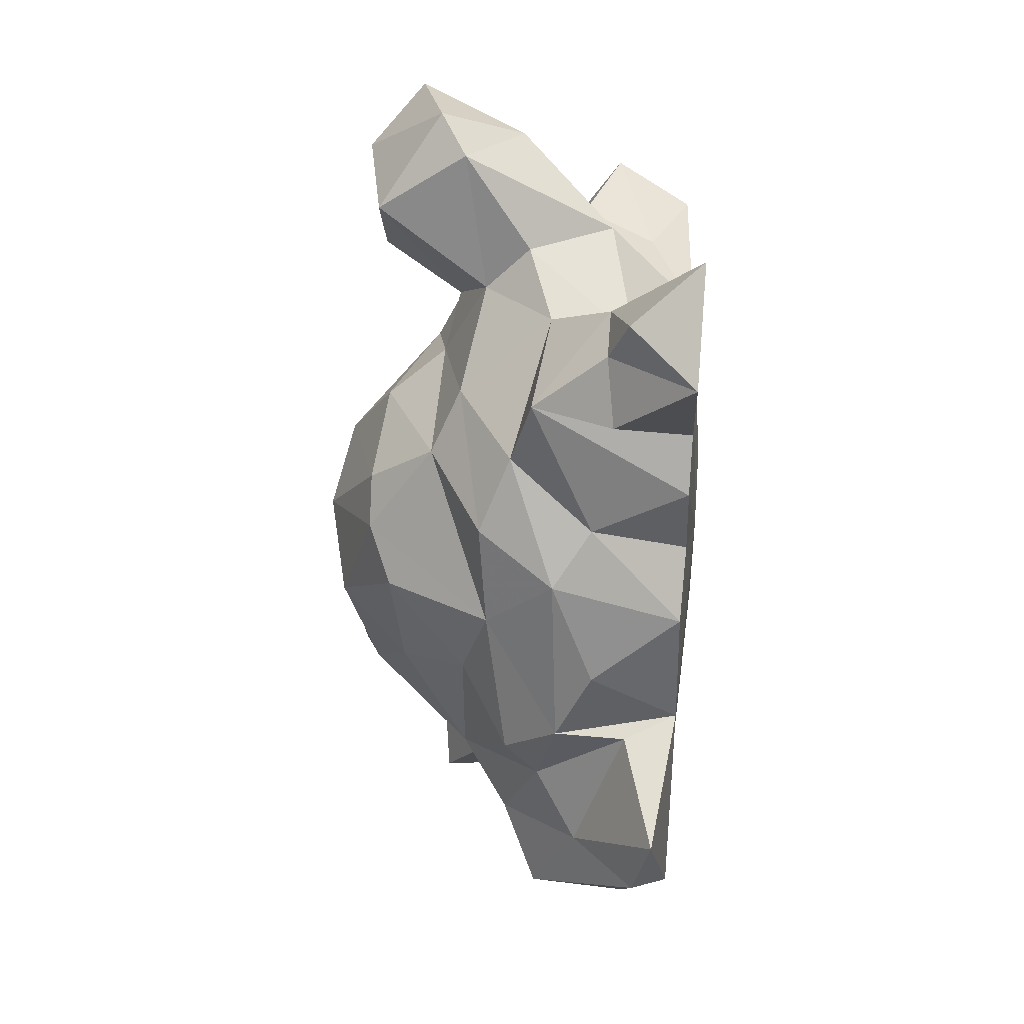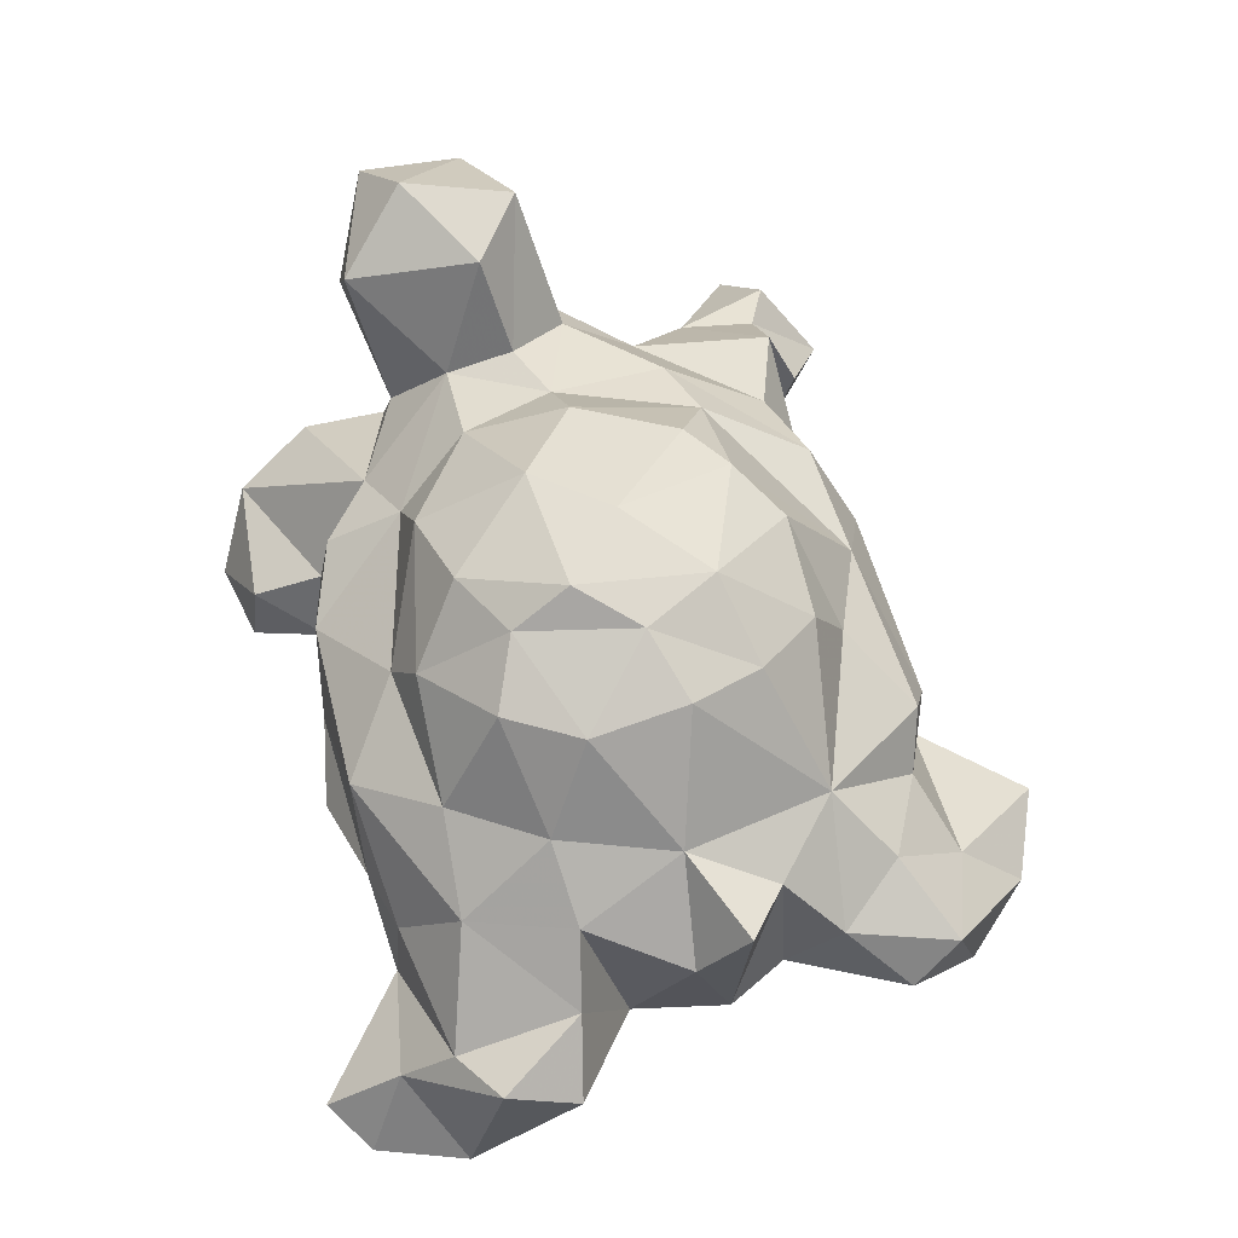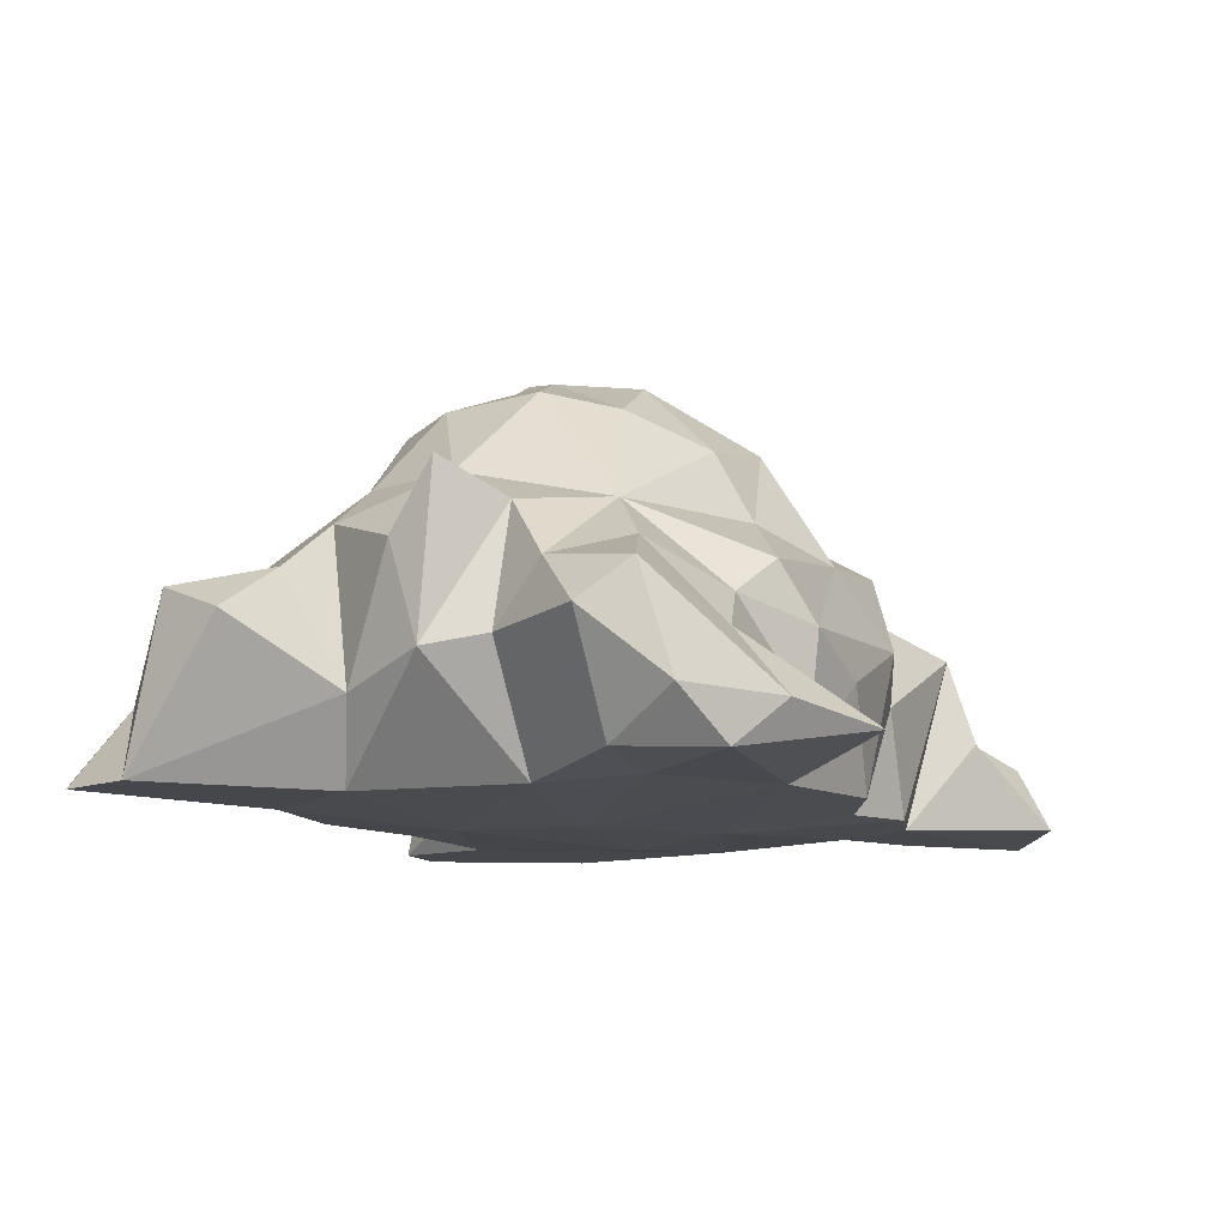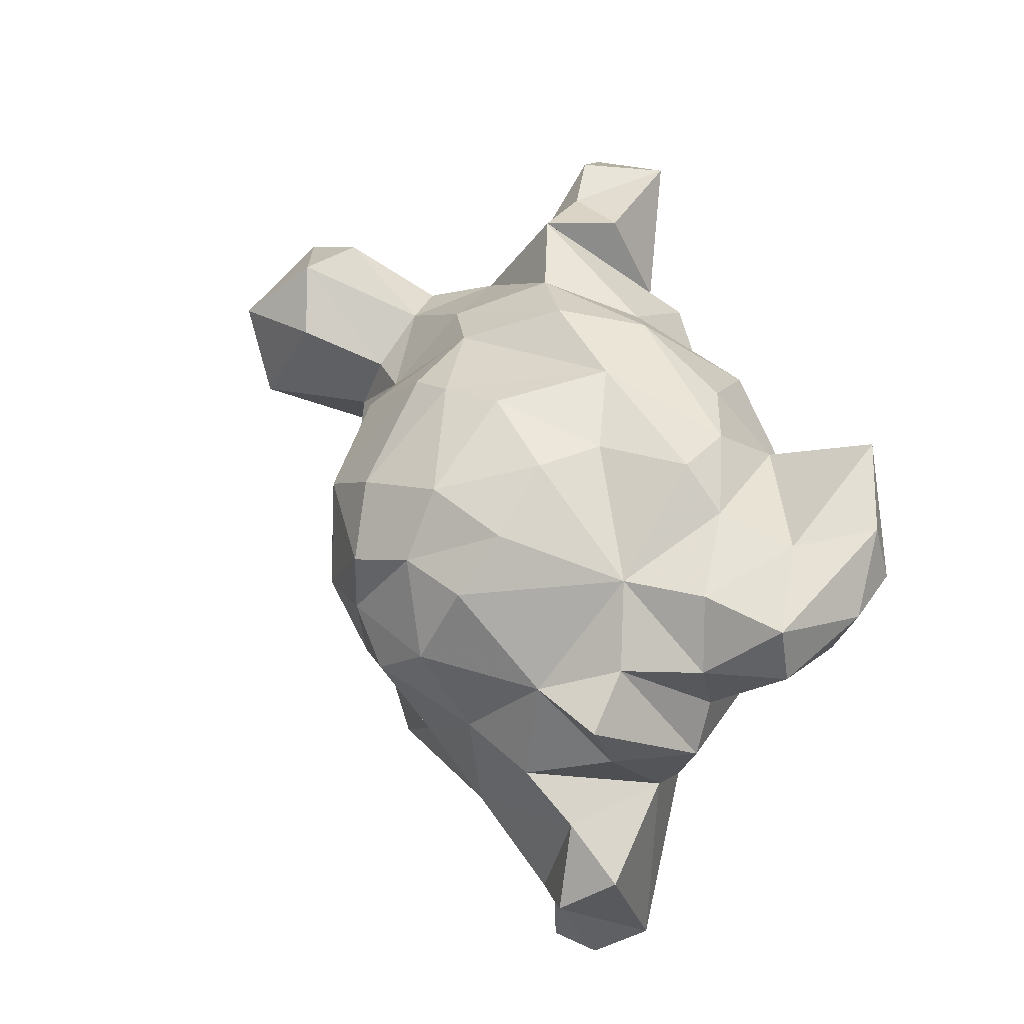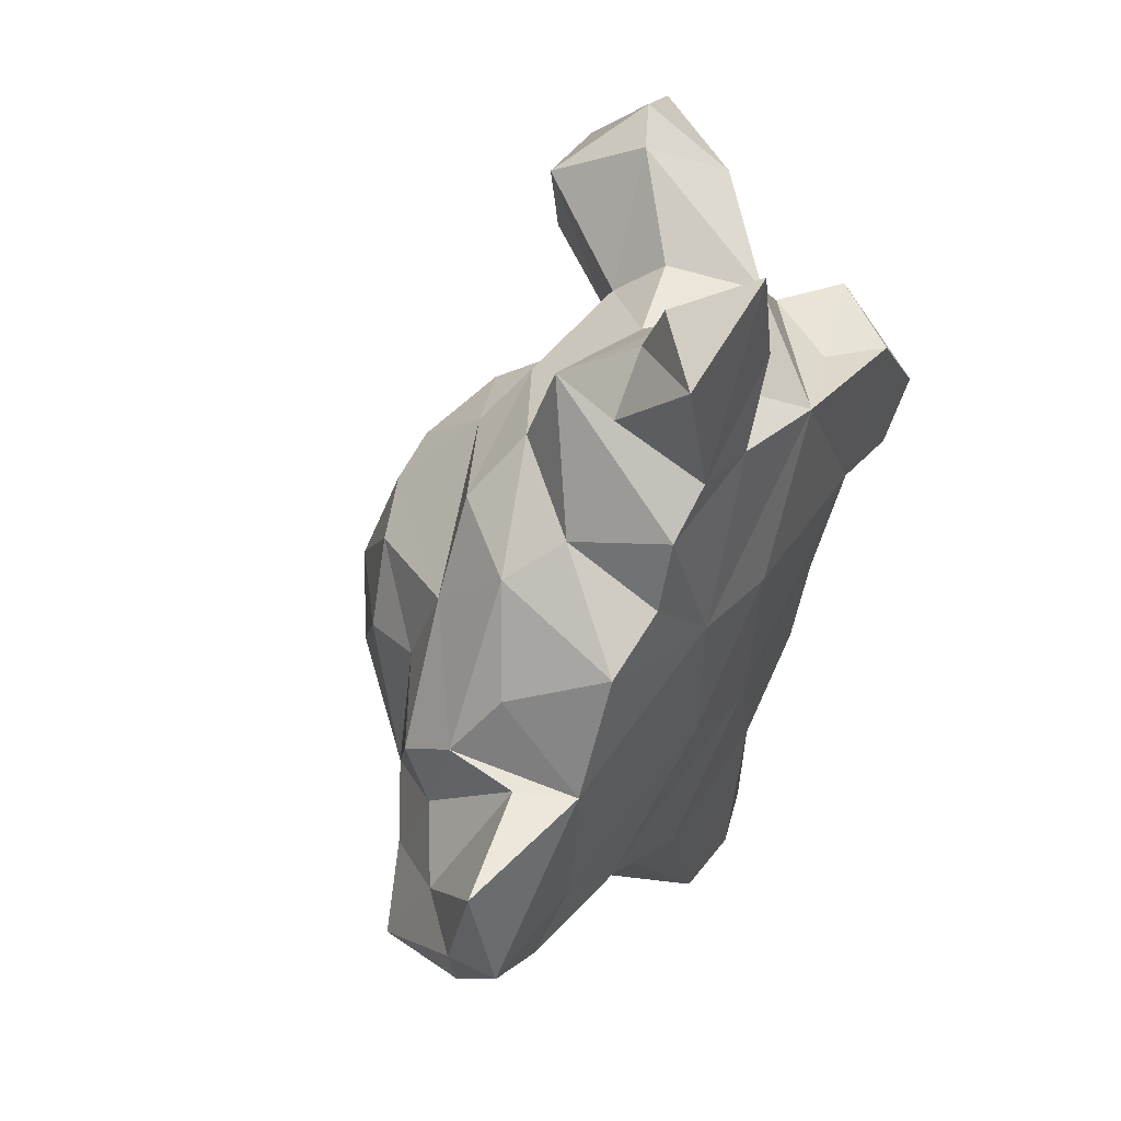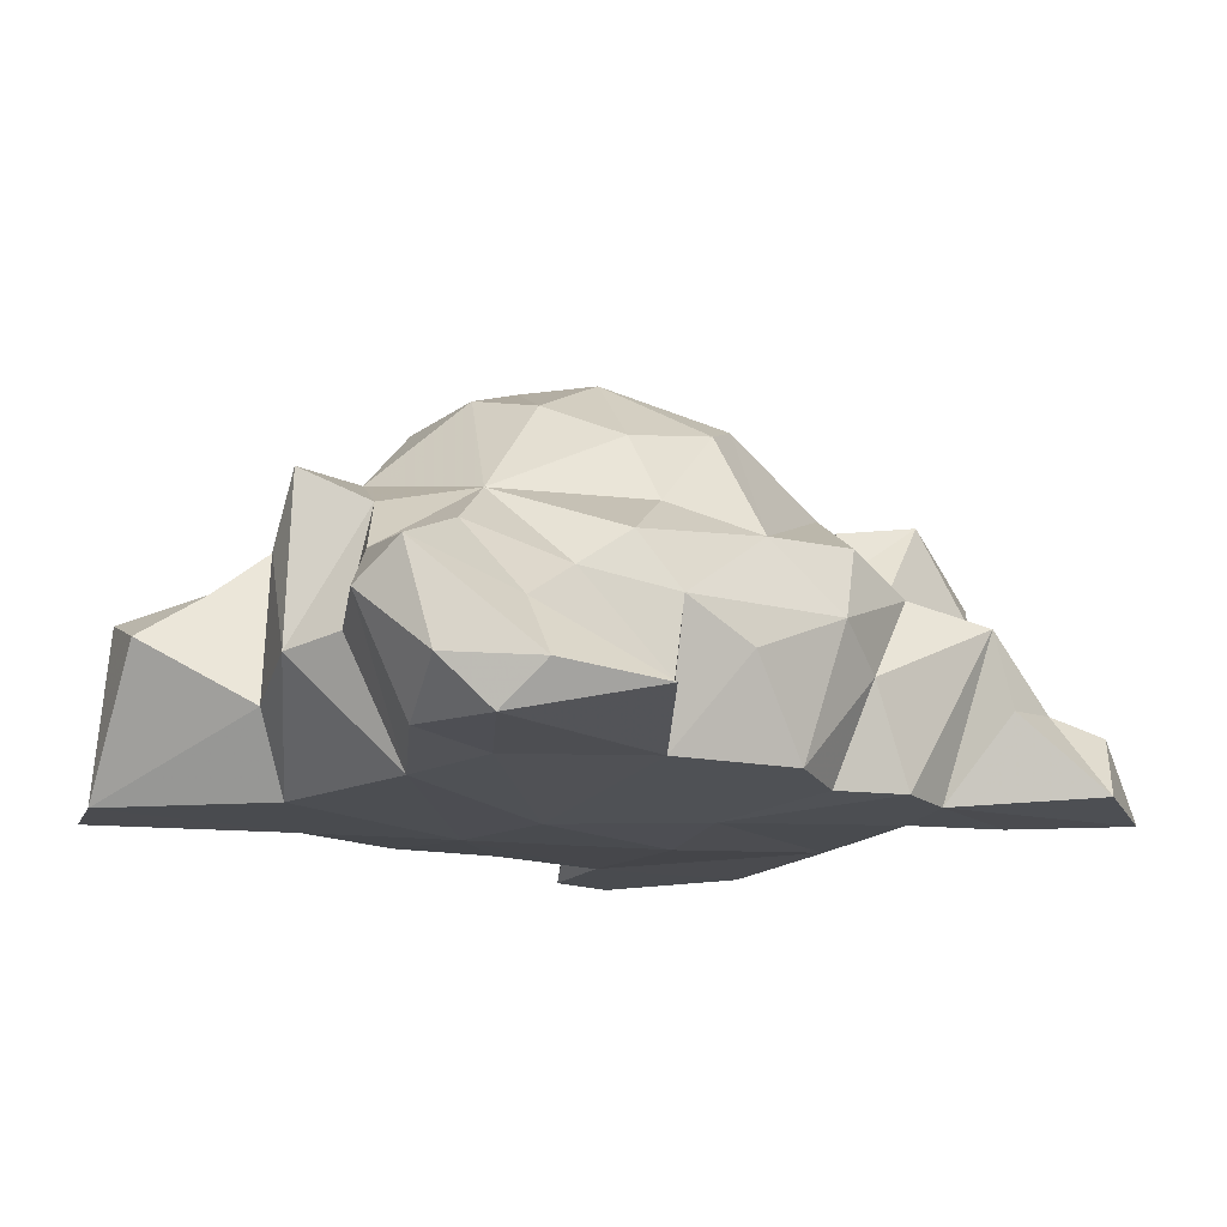
<metadata>
{"format":"obj","ext":"obj","renderer":"f3d","projection":"perspective","resolution":1024,"background":"white","views":[{"elev":65.6,"azim":-87.5,"up":"+Z"},{"elev":63.8,"azim":-161.8,"up":"+Y"},{"elev":-11.9,"azim":-118.5,"up":"+Y"},{"elev":-12.8,"azim":-130.0,"up":"+Z"},{"elev":52.5,"azim":-56.0,"up":"+Z"},{"elev":-15.5,"azim":-93.0,"up":"+Y"}]}
</metadata>
<code>
v 0.0122 0.03334 0.008655
v -0.04235 -0.02437 -0.01168
v -0.05514 -0.006789 -0.02918
v 0.0111 -0.000741 0.05149
v -0.007739 -0.02349 0.05001
v 0.03255 0.01214 0.03143
v 0.02344 0.01396 -0.0159
v 0.0113 0.02634 0.02378
v 0.04452 0.004953 0.05375
v -0.02908 0.02205 0.005832
v 0.0227 -0.02412 0.03751
v -0.01904 -0.01316 -0.04223
v -0.05959 -0.001273 -0.02297
v 0.02543 0.01875 0.01955
v -0.01826 -0.003612 -0.05956
v -0.007876 0.001807 0.05778
v -0.03419 0.01528 -0.03769
v -0.007059 0.02899 -0.02336
v -0.00319 -0.009469 0.06615
v 0.0415 0.01808 0.06306
v 0.03089 -0.01219 -0.02743
v -0.004706 0.02837 0.02413
v 0.03068 -0.02361 -0.0105
v 0.006801 -0.009847 0.06235
v -0.0653 -0.01776 -0.005208
v 0.003635 0.007319 -0.04422
v 0.02416 0.0147 0.03632
v -0.05622 -0.007837 -0.007956
v 0.009132 -0.02311 0.06164
v -0.02983 0.008021 0.02415
v 0.03899 -0.01751 0.03023
v -0.01202 -0.02457 -0.03912
v 0.005756 -0.02605 -0.01552
v 0.02936 0.02788 0.05358
v -0.01078 -0.02692 -0.004682
v 0.004962 0.02813 -0.02356
v -0.004496 0.01809 0.03395
v 0.03971 0.004119 0.01537
v 0.04369 -0.005729 0.0321
v -0.03515 0.01028 -0.02724
v 0.02591 0.02363 0.00194
v -0.008725 -0.02607 0.01888
v -0.02821 -0.00249 0.03469
v -0.02759 0.005575 -0.04068
v -0.04833 0.004269 -0.01634
v -0.02137 0.02466 0.01782
v -0.04486 0.004309 0.005812
v 0.01856 0.02109 -0.01814
v -0.06178 -0.02376 -0.01152
v 0.05344 0.02183 0.05398
v 0.009175 -0.01405 0.04973
v -0.06186 -0.01648 -0.01903
v 0.05365 -0.02347 -0.0005275
v 0.01717 -0.0213 -0.06584
v 0.04876 0.02245 0.03558
v -0.01614 0.03356 0.002456
v -3.54e-06 -0.003785 -0.05873
v -0.01195 -0.02261 0.0727
v 0.02363 0.003181 0.05186
v -0.01078 0.004908 0.04526
v 0.04374 -0.009242 0.00506
v -0.01189 0.01032 -0.04147
v 0.06163 -0.02311 0.007444
v 0.003232 -0.02382 0.04663
v -0.012 -0.01082 0.05966
v 0.03937 -0.02379 0.004833
v 0.003189 0.01359 0.04107
v -0.03849 -0.009409 0.02163
v -0.03037 -0.02321 0.02833
v 0.03432 0.01391 0.06196
v 0.06146 -0.01388 0.0173
v -0.03242 0.01194 0.01004
v 0.02008 -0.004675 -0.03794
v -0.01838 0.03023 -0.0149
v -0.06283 -0.0202 0.009725
v 0.01642 0.01702 0.03038
v -0.03985 -0.02386 0.01006
v -0.02519 0.02733 -0.005899
v 0.05311 -0.01361 0.001113
v 0.007172 -0.02687 0.01411
v -0.0101 0.03429 -0.008424
v -0.03167 -0.02492 -0.02254
v 0.05569 -0.01159 0.02897
v 0.00741 -0.0126 -0.06101
v 0.01309 -0.02381 -0.03838
v -0.01978 0.009534 0.03699
v 0.01023 0.01359 -0.03209
v -0.0149 0.003154 -0.04994
v -0.04459 -0.01537 0.01071
v 0.02667 -0.02338 -0.0256
v -0.03228 -0.009101 -0.03868
v 0.02454 0.007091 -0.03041
v 0.01435 -0.01964 -0.04497
v 0.04068 0.006292 0.00359
v -0.04455 -0.003962 0.01206
v 0.0006455 0.03693 -0.006934
v -0.003863 -0.024 -0.0661
v -0.04455 0.001189 -0.02774
v -0.005253 0.01719 -0.03334
v -0.01949 -0.02376 0.03338
v -0.001397 0.0364 0.005973
v -0.03728 -0.007545 -0.03085
v -0.03758 0.01171 -0.01315
v -0.05031 -0.0228 -0.02186
v 0.03788 0.004362 -0.008969
v 0.04198 -0.01859 0.0004093
v 0.01652 0.03027 -0.007464
v 0.03081 0.01307 0.007882
v 0.04877 -0.02356 0.02715
v -0.01246 0.0283 0.02111
v -0.002261 -0.01239 0.07421
v 0.04471 0.03036 0.04843
v -0.02215 0.01656 -0.02929
v 0.03009 -0.01014 0.04876
v -0.008624 0.0003025 -0.06322
v 0.01347 -0.004409 -0.04392
v 0.005744 -0.02314 0.07991
v 0.05282 0.01094 0.04176
v 0.0304 0.02718 0.04144
v 0.009216 -0.0237 -0.06919
v 0.006596 0.03213 -0.01337
v 0.03497 -0.008367 -0.01648
v 0.01995 0.01011 0.0456
v -0.02015 -0.008398 0.03937
v -0.04679 -0.001139 -0.001695
v 0.04168 0.001053 0.03096
v -0.01548 -0.02335 0.04442
f 97 15 115
f 84 120 97
f 97 115 84
f 54 120 84
f 115 15 88
f 57 84 115
f 12 15 97
f 12 88 15
f 98 3 13
f 3 104 52
f 3 52 13
f 91 17 44
f 102 3 98
f 44 12 91
f 91 40 17
f 115 88 57
f 82 3 102
f 44 62 12
f 82 104 3
f 25 13 52
f 98 13 45
f 32 12 97
f 104 49 52
f 102 40 91
f 28 45 13
f 45 103 98
f 88 26 57
f 120 85 97
f 40 102 98
f 17 113 44
f 62 44 113
f 17 40 113
f 85 32 97
f 49 25 52
f 82 91 32
f 32 91 12
f 82 102 91
f 13 25 28
f 2 49 104
f 85 120 54
f 98 103 40
f 26 88 62
f 26 116 57
f 104 82 2
f 85 54 93
f 49 75 25
f 54 84 93
f 57 116 93
f 113 99 62
f 45 28 125
f 125 103 45
f 26 62 99
f 99 113 18
f 40 103 113
f 49 77 75
f 28 25 75
f 103 74 113
f 2 77 49
f 47 103 125
f 116 26 92
f 32 33 82
f 116 73 93
f 26 87 92
f 26 99 87
f 78 74 103
f 113 74 18
f 93 73 85
f 28 89 125
f 99 36 87
f 99 18 36
f 85 33 32
f 125 95 47
f 82 35 2
f 92 73 116
f 72 103 47
f 78 103 10
f 33 35 82
f 103 72 10
f 18 74 81
f 36 48 87
f 73 21 85
f 121 36 18
f 81 74 78
f 18 81 121
f 85 90 33
f 85 21 90
f 77 95 89
f 10 56 78
f 68 95 77
f 87 7 92
f 81 96 121
f 36 121 48
f 56 81 78
f 87 48 7
f 96 81 56
f 35 77 2
f 21 73 122
f 69 68 77
f 92 122 73
f 121 107 48
f 35 42 77
f 10 46 56
f 96 56 101
f 47 95 30
f 33 80 35
f 90 21 23
f 30 72 47
f 121 96 107
f 56 46 110
f 33 90 23
f 105 122 92
f 92 7 105
f 72 46 10
f 21 122 23
f 101 56 110
f 96 101 1
f 23 66 33
f 35 80 42
f 72 30 46
f 41 7 48
f 107 96 1
f 77 42 69
f 95 68 43
f 48 107 41
f 41 107 1
f 95 43 30
f 23 122 106
f 22 101 110
f 30 43 86
f 100 69 42
f 43 68 69
f 46 30 110
f 33 66 80
f 23 106 66
f 108 7 41
f 43 69 124
f 7 108 105
f 110 30 37
f 122 105 106
f 105 108 94
f 30 86 37
f 100 124 69
f 22 1 101
f 22 8 1
f 43 124 60
f 43 60 86
f 110 37 22
f 14 1 8
f 106 105 61
f 61 105 94
f 100 127 124
f 42 127 100
f 1 14 41
f 11 42 80
f 108 41 14
f 66 106 53
f 67 37 86
f 37 8 22
f 53 106 79
f 38 61 94
f 79 106 61
f 42 64 127
f 38 94 108
f 11 64 42
f 124 16 60
f 67 86 60
f 76 8 37
f 124 127 16
f 76 14 8
f 66 11 80
f 53 63 66
f 14 76 6
f 108 6 38
f 108 14 6
f 16 127 5
f 6 76 27
f 37 67 76
f 64 5 127
f 109 11 66
f 79 71 63
f 65 16 5
f 67 123 76
f 63 109 66
f 61 71 79
f 61 38 71
f 76 123 27
f 64 29 5
f 11 109 31
f 38 126 39
f 60 4 67
f 4 123 67
f 51 64 11
f 58 65 5
f 4 60 16
f 114 51 11
f 71 38 83
f 83 38 39
f 64 51 29
f 65 19 16
f 6 55 126
f 6 27 119
f 5 117 58
f 109 63 71
f 11 31 39
f 65 58 19
f 83 31 109
f 71 83 109
f 39 114 11
f 83 39 31
f 29 117 5
f 24 51 4
f 16 24 4
f 55 6 119
f 59 123 4
f 27 123 34
f 34 119 27
f 112 55 119
f 19 24 16
f 126 114 39
f 111 19 58
f 29 51 24
f 114 126 118
f 55 118 126
f 51 59 4
f 114 59 51
f 34 112 119
f 9 114 118
f 114 70 59
f 9 70 114
f 58 117 111
f 24 19 111
f 123 59 70
f 55 112 50
f 123 70 34
f 24 117 29
f 111 117 24
f 34 20 112
f 70 20 34
f 70 9 20
f 50 9 118
f 55 50 118
f 50 112 20
f 20 9 50
f 79 63 53
f 75 89 28
f 84 57 93
f 62 88 12
f 89 75 77
f 95 125 89
f 38 6 126

</code>
